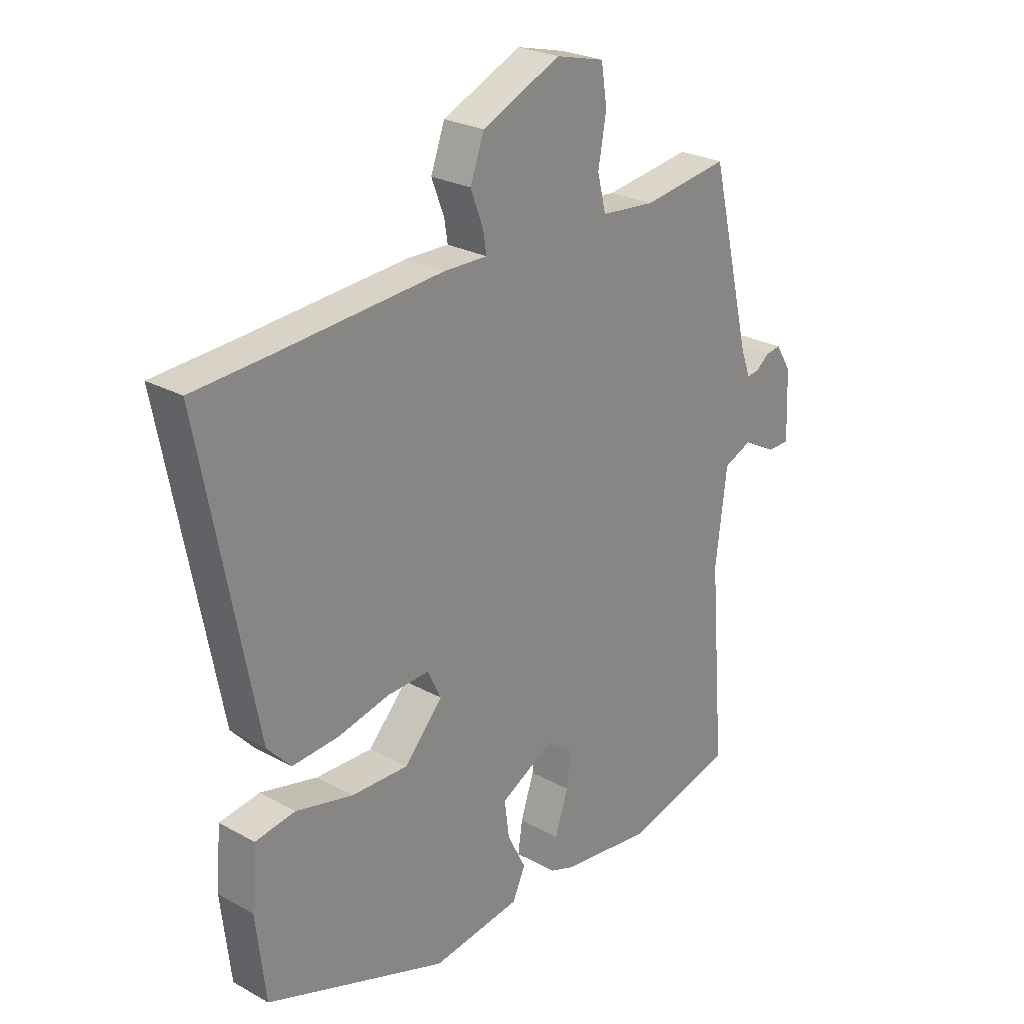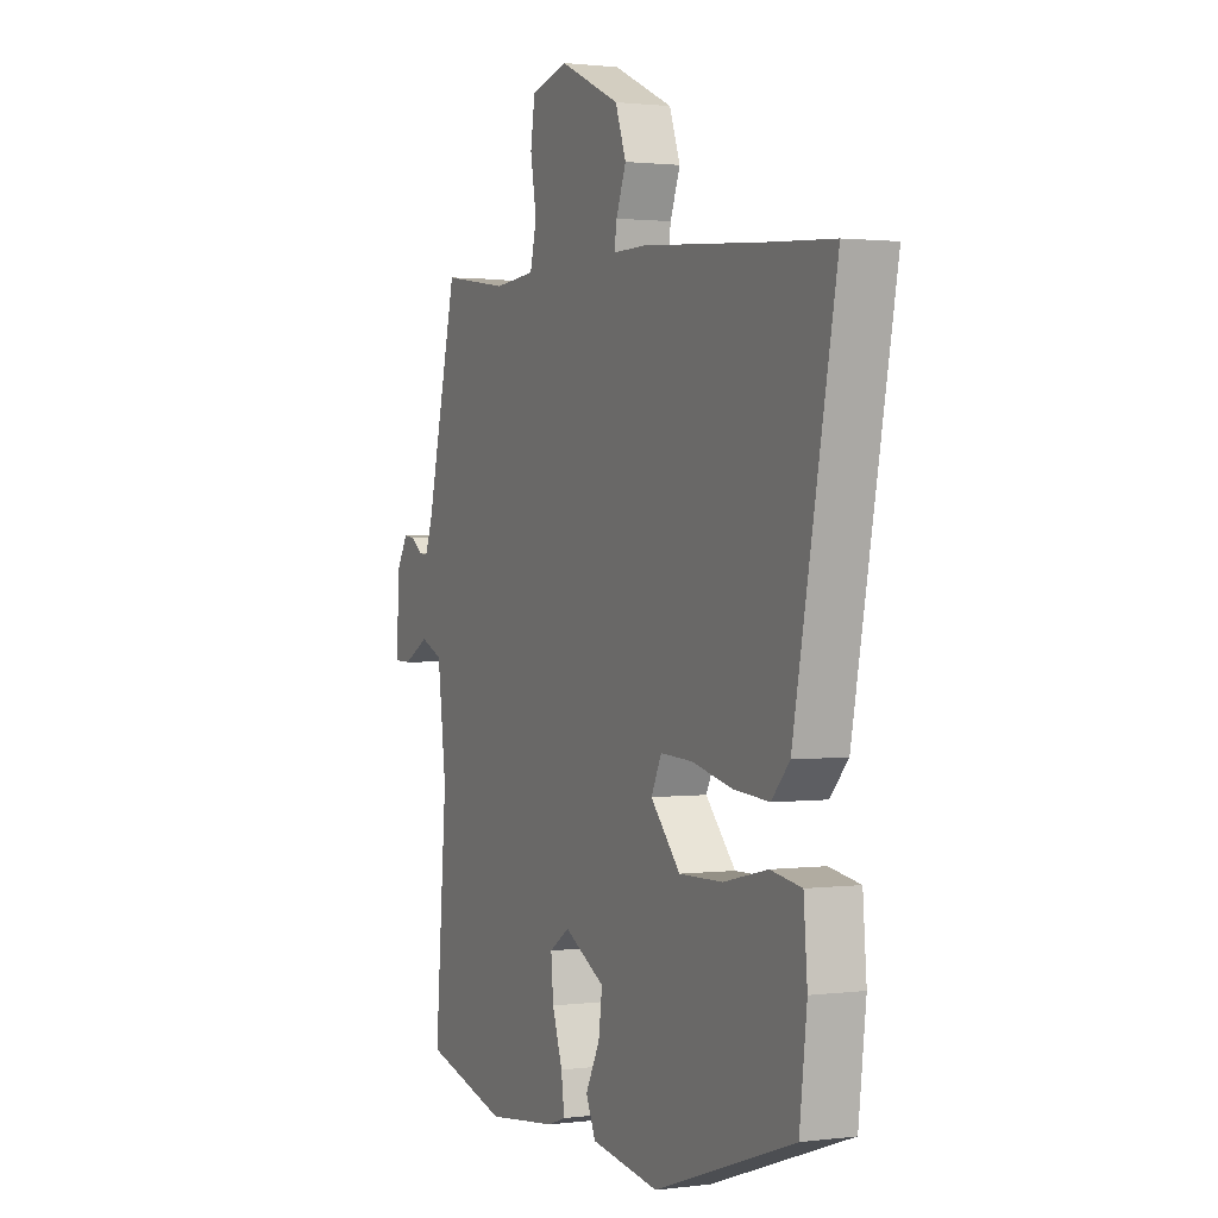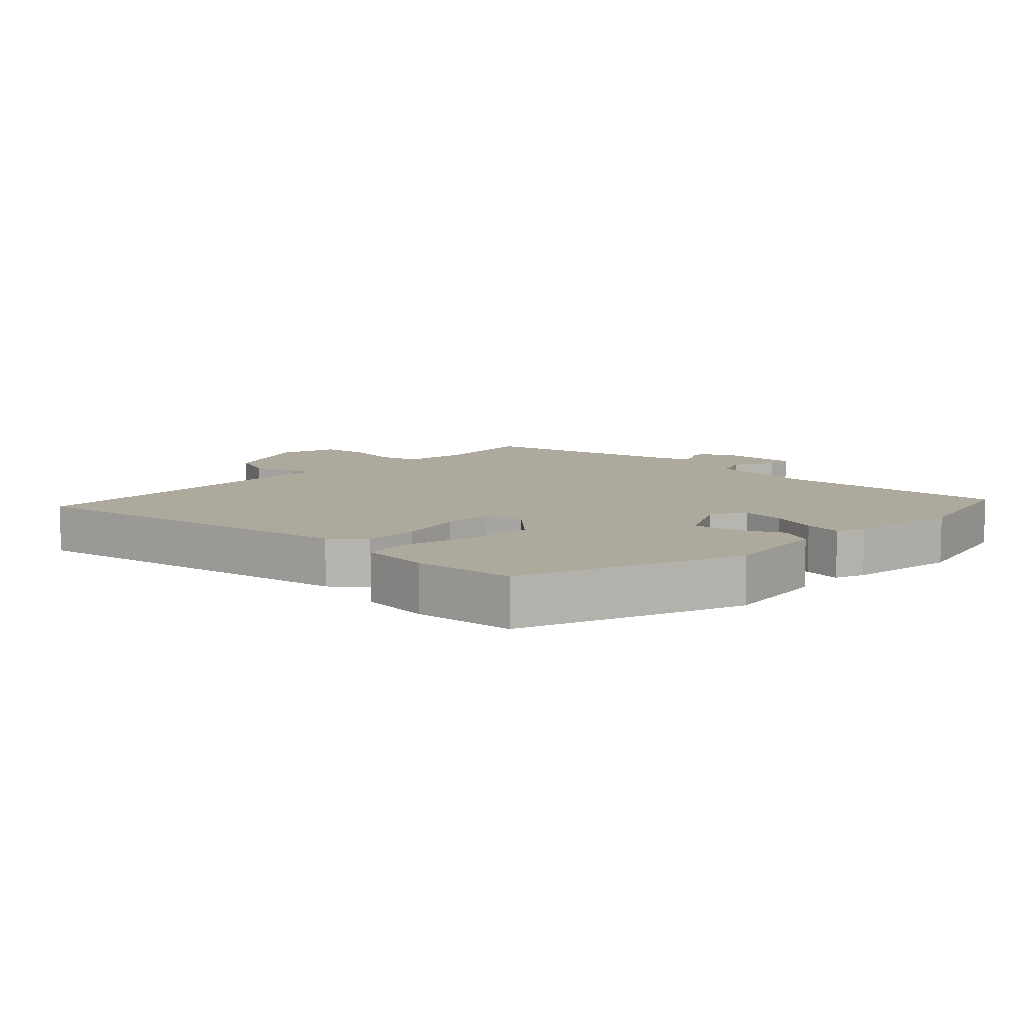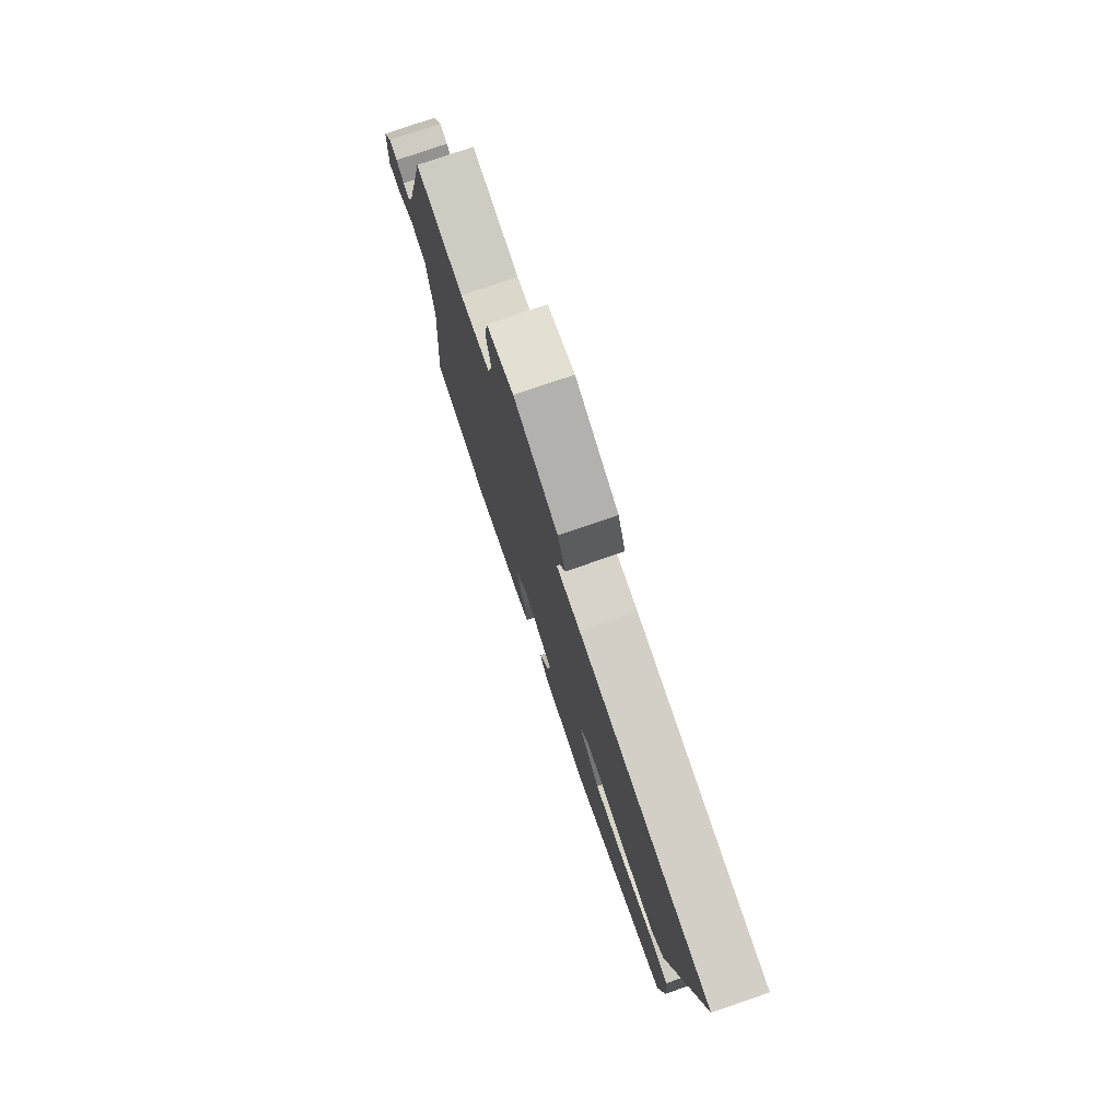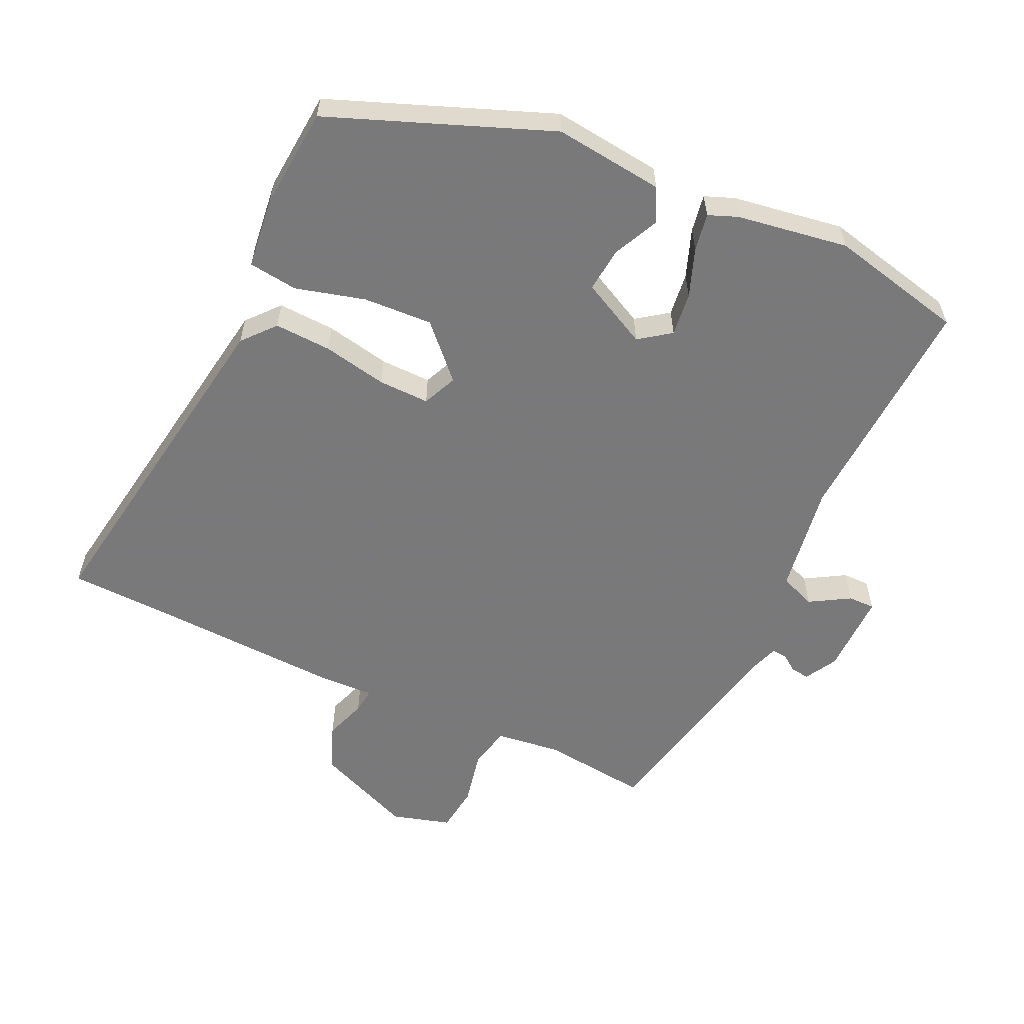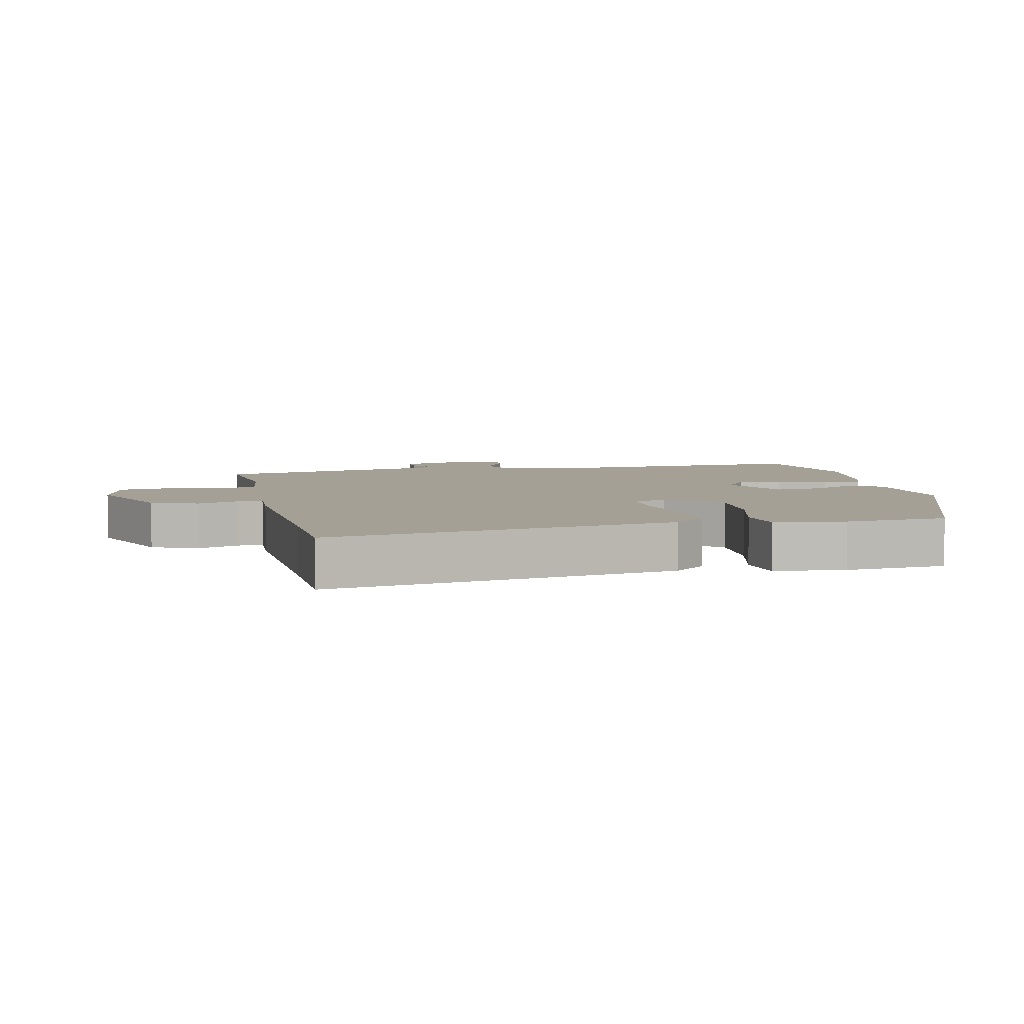
<metadata>
{"format":"obj","ext":"obj","renderer":"f3d","projection":"perspective","resolution":1024,"background":"white","views":[{"elev":25.4,"azim":131.6,"up":"+Z"},{"elev":1.4,"azim":65.1,"up":"+Z"},{"elev":8.9,"azim":135.1,"up":"+Y"},{"elev":77.8,"azim":71.1,"up":"+Z"},{"elev":-57.8,"azim":156.9,"up":"+Y"},{"elev":5.8,"azim":79.4,"up":"+Y"}]}
</metadata>
<code>
v -0.457 0.07 0.539
v -0.295 0.07 0.515
v -0.194 0.07 0.524
v -0.178 0.07 0.589
v -0.193 0.07 0.674
v -0.182 0.07 0.745
v -0.091 0.07 0.768
v 0.056 0.07 0.701
v 0.082 0.07 0.629
v 0.058 0.07 0.566
v 0.052 0.07 0.527
v 0.133 0.07 0.528
v 0.438 0.07 0.504
v 0.586 0.07 0.494
v 0.484 0.07 -0.035
v 0.44 0.07 -0.083
v 0.353 0.07 -0.076
v 0.255 0.07 -0.053
v 0.177 0.07 -0.049
v 0.152 0.07 -0.101
v 0.224 0.07 -0.181
v 0.33 0.07 -0.179
v 0.437 0.07 -0.154
v 0.512 0.07 -0.166
v 0.521 0.07 -0.275
v 0.503 0.07 -0.43
v 0.163 0.07 -0.549
v -0.003 0.07 -0.524
v -0.027 0.07 -0.471
v 0.008 0.07 -0.403
v 0.017 0.07 -0.335
v -0.083 0.07 -0.28
v -0.132 0.07 -0.313
v -0.126 0.07 -0.38
v -0.101 0.07 -0.455
v -0.093 0.07 -0.513
v -0.138 0.07 -0.529
v -0.309 0.07 -0.55
v -0.514 0.07 -0.496
v -0.485 0.07 -0.136
v -0.506 0.07 0.034
v -0.56 0.07 0.057
v -0.622 0.07 0.023
v -0.663 0.07 0.024
v -0.658 0.07 0.15
v -0.629 0.07 0.198
v -0.601 0.07 0.194
v -0.575 0.07 0.174
v -0.552 0.07 0.171
v -0.534 0.07 0.219
v -0.457 0 0.539
v -0.295 0 0.515
v -0.194 0 0.524
v -0.178 0 0.589
v -0.193 0 0.674
v -0.182 0 0.745
v -0.091 0 0.768
v 0.056 0 0.701
v 0.082 0 0.629
v 0.058 0 0.566
v 0.052 0 0.527
v 0.133 0 0.528
v 0.438 0 0.504
v 0.586 0 0.494
v 0.484 0 -0.035
v 0.44 0 -0.083
v 0.353 0 -0.076
v 0.255 0 -0.053
v 0.177 0 -0.049
v 0.152 0 -0.101
v 0.224 0 -0.181
v 0.33 0 -0.179
v 0.437 0 -0.154
v 0.512 0 -0.166
v 0.521 0 -0.275
v 0.503 0 -0.43
v 0.163 0 -0.549
v -0.003 0 -0.524
v -0.027 0 -0.471
v 0.008 0 -0.403
v 0.017 0 -0.335
v -0.083 0 -0.28
v -0.132 0 -0.313
v -0.126 0 -0.38
v -0.101 0 -0.455
v -0.093 0 -0.513
v -0.138 0 -0.529
v -0.309 0 -0.55
v -0.514 0 -0.496
v -0.485 0 -0.136
v -0.506 0 0.034
v -0.56 0 0.057
v -0.622 0 0.023
v -0.663 0 0.024
v -0.658 0 0.15
v -0.629 0 0.198
v -0.601 0 0.194
v -0.575 0 0.174
v -0.552 0 0.171
v -0.534 0 0.219
f 45 46 47 48
f 45 48 49
f 42 43 44 45
f 41 42 45 49
f 37 38 39 40
f 37 40 41
f 34 35 36 37
f 33 34 37 41
f 32 33 41 49
f 27 28 29 30
f 27 30 31
f 26 27 31
f 22 23 24 25
f 21 22 25 26
f 15 16 17 18
f 13 14 15 18
f 11 12 13 18
f 11 18 19
f 7 8 9 10
f 7 10 11
f 4 5 6 7
f 3 4 7 11
f 2 3 11 19
f 50 1 2 19
f 21 26 31 32
f 20 21 32 49
f 19 20 49 50
f 98 97 96 95
f 99 98 95
f 95 94 93 92
f 99 95 92 91
f 90 89 88 87
f 91 90 87
f 87 86 85 84
f 91 87 84 83
f 99 91 83 82
f 80 79 78 77
f 81 80 77
f 81 77 76
f 75 74 73 72
f 76 75 72 71
f 68 67 66 65
f 68 65 64 63
f 68 63 62 61
f 69 68 61
f 60 59 58 57
f 61 60 57
f 57 56 55 54
f 61 57 54 53
f 69 61 53 52
f 69 52 51 100
f 82 81 76 71
f 99 82 71 70
f 100 99 70 69
f 1 51 52 2
f 2 52 53 3
f 3 53 54 4
f 4 54 55 5
f 5 55 56 6
f 6 56 57 7
f 7 57 58 8
f 8 58 59 9
f 9 59 60 10
f 10 60 61 11
f 11 61 62 12
f 12 62 63 13
f 13 63 64 14
f 14 64 65 15
f 15 65 66 16
f 16 66 67 17
f 17 67 68 18
f 18 68 69 19
f 19 69 70 20
f 20 70 71 21
f 21 71 72 22
f 22 72 73 23
f 23 73 74 24
f 24 74 75 25
f 25 75 76 26
f 26 76 77 27
f 27 77 78 28
f 28 78 79 29
f 29 79 80 30
f 30 80 81 31
f 31 81 82 32
f 32 82 83 33
f 33 83 84 34
f 34 84 85 35
f 35 85 86 36
f 36 86 87 37
f 37 87 88 38
f 38 88 89 39
f 39 89 90 40
f 40 90 91 41
f 41 91 92 42
f 42 92 93 43
f 43 93 94 44
f 44 94 95 45
f 45 95 96 46
f 46 96 97 47
f 47 97 98 48
f 48 98 99 49
f 49 99 100 50
f 50 100 51 1

</code>
